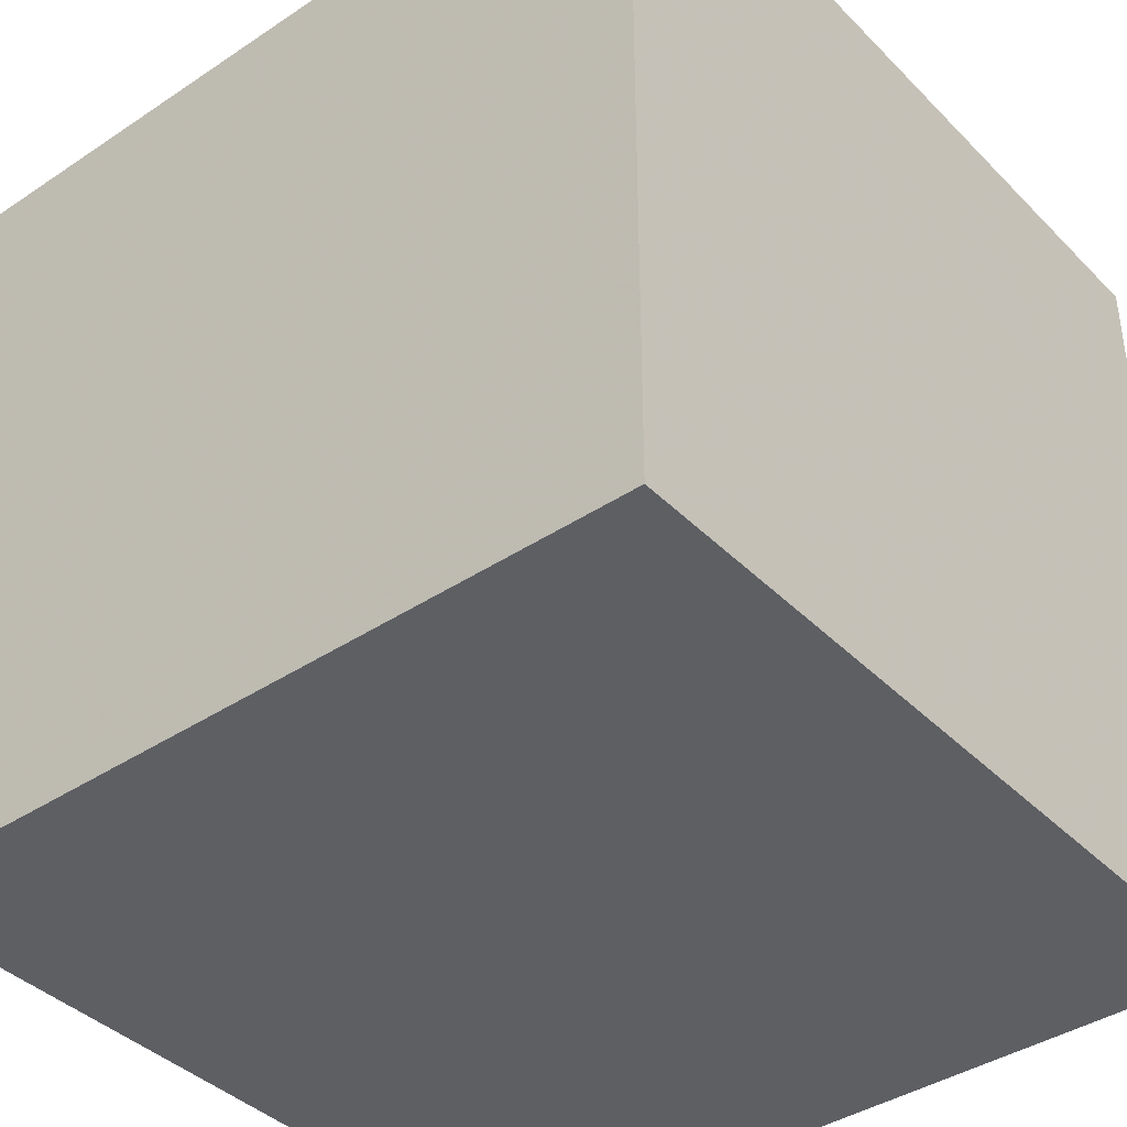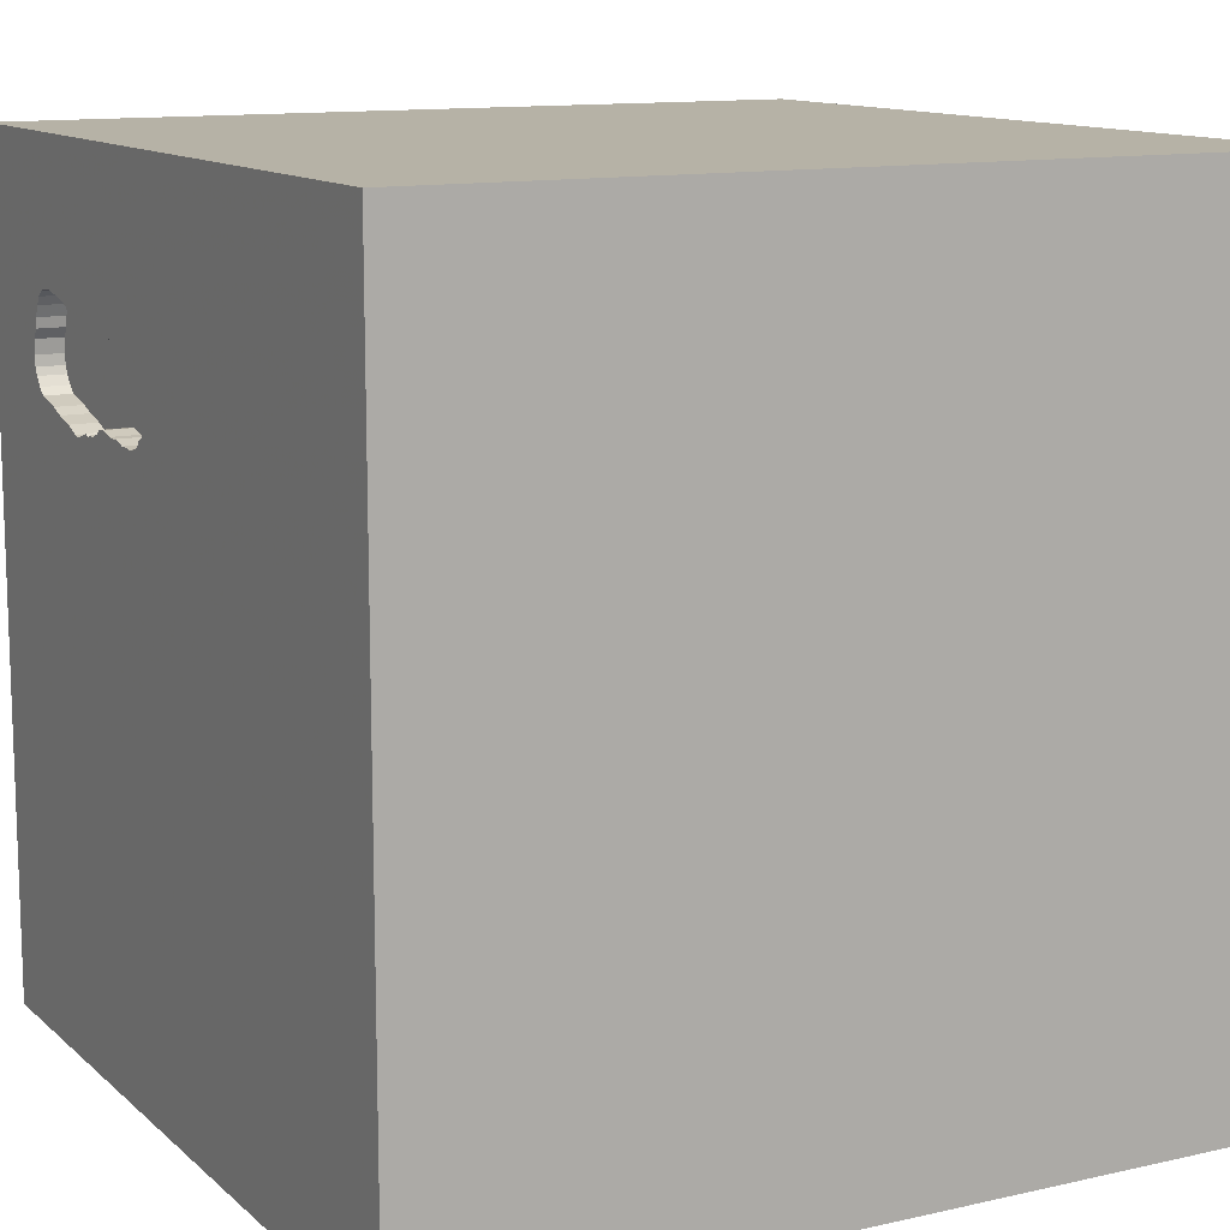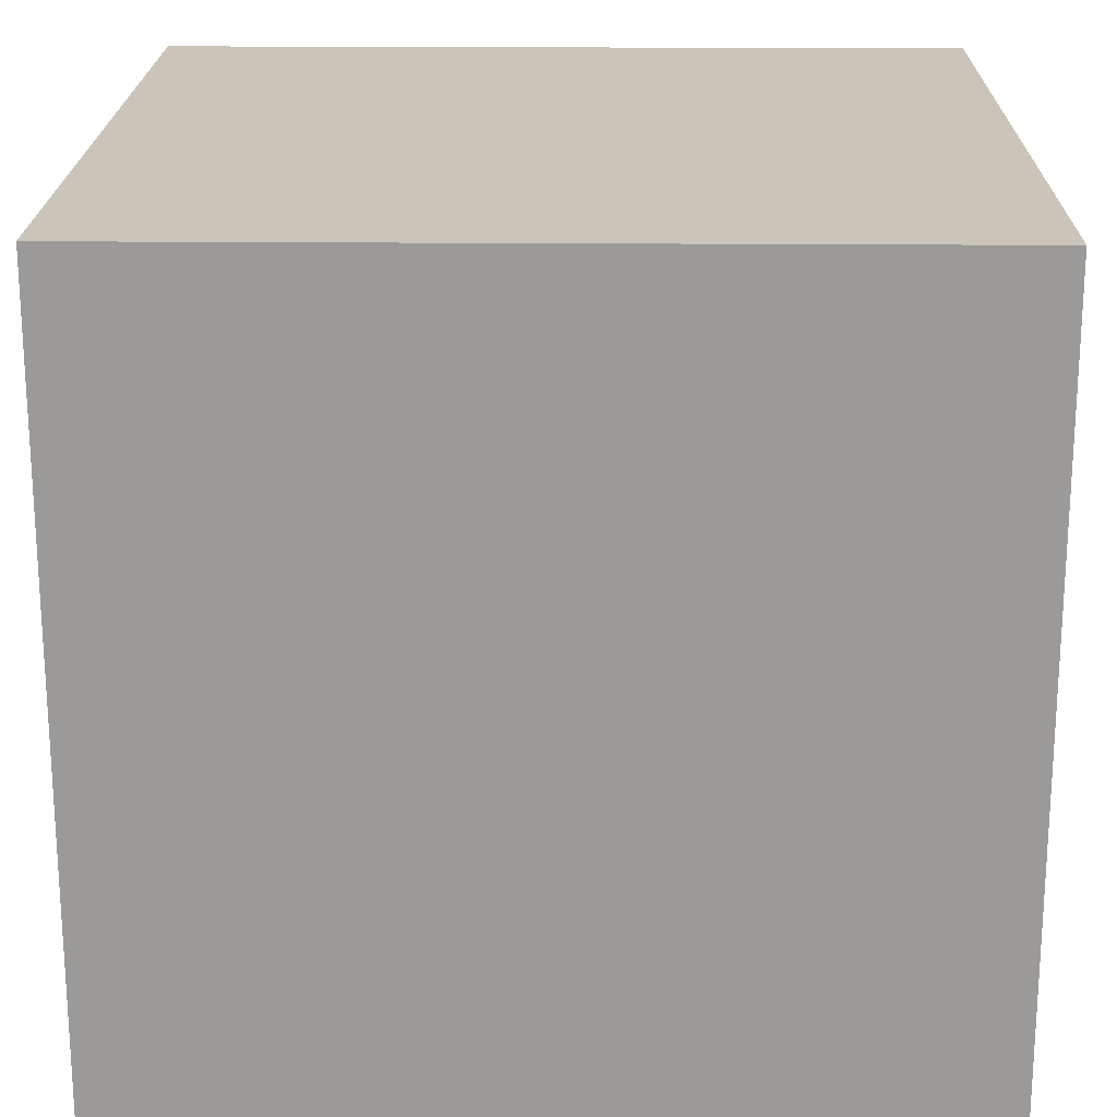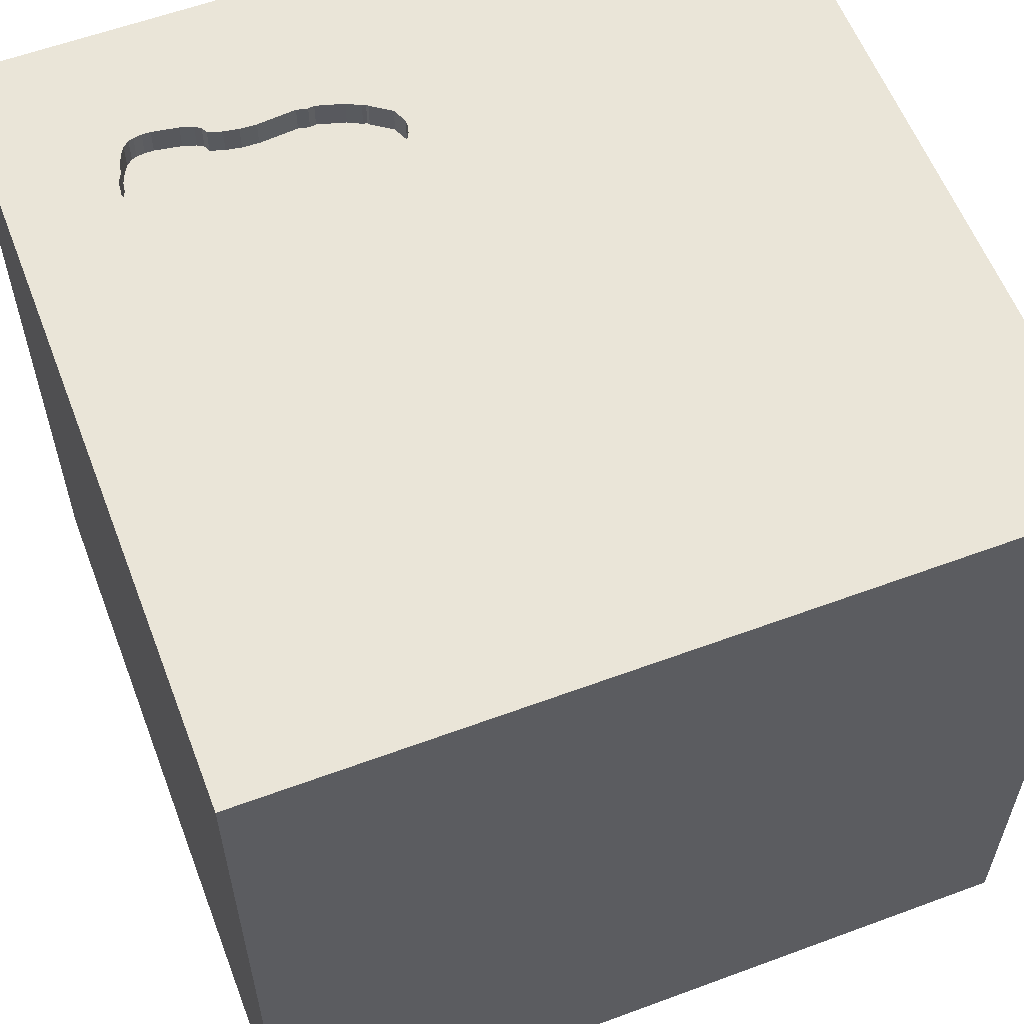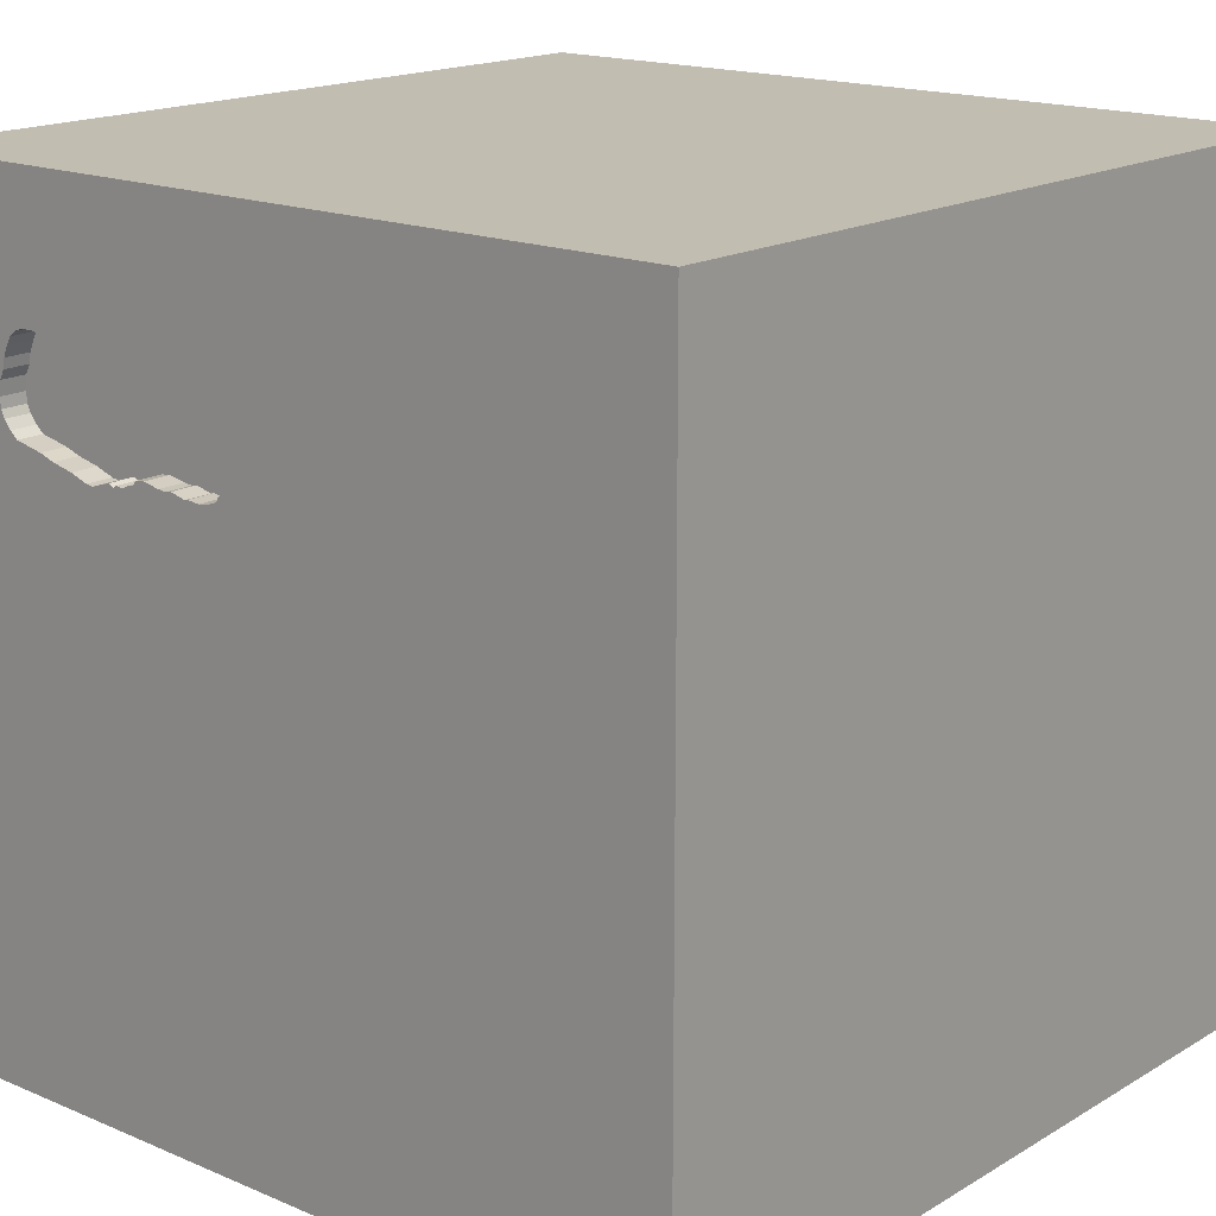
<metadata>
{"format":"obj","ext":"obj","renderer":"f3d","projection":"perspective","resolution":1024,"background":"white","views":[{"elev":-39.9,"azim":-50.6,"up":"+Y"},{"elev":12.2,"azim":-118.2,"up":"+Z"},{"elev":20.4,"azim":-89.1,"up":"+Z"},{"elev":58.8,"azim":159.1,"up":"+Y"},{"elev":16.9,"azim":-139.6,"up":"+Z"}]}
</metadata>
<code>
o shoe_185
v 1.076 1.5 0.9113
v 1.076 1.4 0.9113
v 0.1135 1.5 0.6939
v 0.1135 1.4 0.6939
v 0.5261 1.5 0.6118
v -1.211 -0.8398 -1.5
v -1.022 0.1172 -1.5
v -1.042 1.042 -1.5
v -1.042 -0.625 1.5
v -0.7812 -1.5 -0.1823
v -0.612 -1.5 1.12
v -1.003 1.276 1.5
v -0.8333 1.5 -1.5
v -0.8333 1.5 1.5
v -0.4915 -0.8496 -1.5
v -0.8854 0.8594 1.5
v 0.7312 1.5 0.9331
v 0.9366 1.5 1.011
v 0.4142 1.5 0.6208
v 0.4748 1.5 0.6334
v 1.082 1.5 0.8746
v 1.082 1.4 0.8746
v 0.4002 1.5 0.9171
v 0.4002 1.4 0.9171
v 0.5865 1.5 0.9129
v 0.6306 1.5 0.6015
v 0.2023 1.5 0.8542
v 0.2023 1.4 0.8542
v 1.059 1.5 0.9512
v 1.059 1.4 0.9512
v -0.1562 -0.7031 1.5
v 0.4687 0.1562 1.5
v 0.8789 1.094 -1.5
v 0.651 1.185 1.5
v 0.2083 -0.2962 -1.5
v 0.6315 -0.4427 1.5
v 0.2083 -1.5 0.5469
v 0.4687 -1.5 -0
v 0.5859 -1.5 1.12
v 0.4948 -1.5 -0.3776
v -0.1562 -1.5 -1.5
v 0.1562 -1.5 -1.198
v -0.1302 -1.5 1.5
v 0.2083 0.625 1.5
v -0.127 0.944 -1.5
v 0.8919 1.5 0.1693
v -0.2507 1.5 0.1937
v -0.08464 1.5 1.191
v 0.3035 1.5 0.6075
v 0.1302 1.5 -1.5
v 0.3248 1.5 0.9058
v 0.1562 1.5 1.5
v 0.377 1.5 0.9208
v 0.625 -1.211 -1.5
v 0.6771 -1.263 1.5
v 0.181 1.5 0.6198
v 0.181 1.4 0.6198
v 0.8794 1.5 1.002
v 0.382 1.5 0.618
v 0.5712 1.5 0.5967
v 0.5712 1.4 0.5967
v -0.1823 -1.146 1.5
v 0 -0 1.5
v 0.02604 1.094 1.5
v -0.07812 -1.5 -0.01302
v -0.2344 -1.5 -0.5729
v -0.05208 -1.5 1.276
v -0.2767 1.5 -0.5599
v 0.5387 1.5 0.6114
v 0.5387 1.4 0.6114
v 0.2127 1.5 0.61
v 0.2231 1.5 0.8651
v 0.2231 1.4 0.8651
v 1.042 1.5 0.9809
v 1.042 1.4 0.9809
v 0.6488 1.5 0.9157
v 0.6488 1.4 0.9157
v 1.065 1.5 0.6911
v 1.065 1.4 0.6911
v 1.25 -0.7292 -1.5
v 1.211 -1.042 1.5
v 1.12 0.3971 -1.5
v 1.217 0.6641 1.5
v 1.224 -0.2083 1.5
v 1.5 1.5 1.5
v 1.198 -1.5 -0.8333
v 1.068 -1.5 0.2083
v 1.5 -1.5 1.5
v 1.068 -1.5 -0.3906
v 1.25 1.5 -0.7292
v 1.5 1.5 -1.5
v 1.103 1.5 0.7501
v 0.3035 1.4 0.6075
v 0.8389 1.5 0.9949
v 0.8389 1.4 0.9949
v 0.2904 1.5 0.6104
v 0.2904 1.4 0.6104
v 0.1318 1.5 0.6593
v 0.1318 1.4 0.6593
v 0.1696 1.5 0.628
v 0.6306 1.4 0.6015
v 1.1 1.5 0.84
v 1.1 1.4 0.84
v 0.9691 1.5 1.011
v 0.9691 1.4 1.011
v 0.8389 1.5 0.6162
v 0.7047 1.5 0.5787
v 0.7047 1.4 0.5787
v -0.4687 0.4167 1.5
v -0.4687 -0.1562 1.5
v -0.7161 -1.5 0.5729
v -0.625 -1.5 -0.625
v -0.4687 -1.5 -1.224
v -0.625 -1.198 1.5
v 0.7954 1.5 0.6063
v -1.5 -0.6771 -0
v -1.5 -0.5599 1.243
v -1.5 -0.638 -0.4688
v -1.5 -1.042 0.6641
v -1.5 -1.094 -1.12
v -1.5 -0.8333 1.5
v -1.5 0.599 0.5208
v -1.5 0.651 1.185
v -1.5 0.4167 -0.4687
v -1.5 -0.1302 -1.5
v -1.5 0.1562 1.5
v -1.5 -0.01302 -0.9896
v -1.5 -0 0.4687
v -1.5 0 0
v -1.5 0.02604 1.094
v -1.5 -0.1562 -0.4427
v -1.5 1.237 0.4688
v -1.5 1.198 0
v -1.5 1.5 1.5
v -1.5 1.25 -0.599
v -1.5 -0.4427 0.4687
v -1.5 -0.5208 -1.25
v -1.5 -1.5 -0.8333
v -1.5 -1.5 0.1302
v -1.5 -1.5 1.5
v -1.5 -1.5 -1.5
v -1.5 0.7292 -0.2344
v -1.5 0.8333 -1.5
v -1.5 0.625 -1.198
v -1.5 1.5 -1.5
v -1.5 1.5 0.1042
v -1.5 -1.146 0.2083
v -1.5 -1.263 -0.3646
v 0.1057 1.5 0.7287
v 0.6691 1.5 0.5897
v 1.09 1.5 0.7229
v 1.09 1.4 0.7229
v 0.7575 1.5 0.9412
v 0.7575 1.4 0.9412
v 0.625 -1.5 -1.042
v 0.8333 -1.5 -1.5
v 0.8333 -1.5 1.5
v 0.5729 1.5 -1.198
v 0.4413 1.5 0.9264
v 0.3613 1.5 0.6221
v 0.5106 1.5 0.6293
v 0.5106 1.4 0.6293
v 1.019 1.5 0.9996
v 1.019 1.4 0.9996
v 0.2461 1.5 0.6055
v 1 1.5 1.007
v 1.103 1.4 0.7501
v 0.4142 1.4 0.6208
v 0.2084 1.5 0.8627
v 1.5 -1.5 -1.5
v 1 1.4 1.007
v 0.4413 1.4 0.9264
v 1.5 -0.7292 0.2148
v 1.5 -0.9635 1.029
v 1.5 -0.7617 -0.5729
v 1.5 -0.8333 -1.5
v 1.5 -0.8333 1.5
v 1.5 0.1432 -1.113
v 1.5 0.07487 0.752
v 1.5 0.1074 -0.4036
v 1.5 0.1302 -1.5
v 1.5 0.1302 1.5
v 1.5 1.198 -0.8854
v 1.5 1.042 -0.1562
v 1.5 -1.5 -0.8333
v 1.5 -1.5 0.1562
v 1.5 0.9505 1.029
v 1.5 1.5 -0.1562
v 1.5 1.5 0.8333
v 0.7685 1.5 0.9656
v 0.7685 1.4 0.9656
v 0.7913 1.5 0.9795
v 0.7913 1.4 0.9795
v -1.276 0.4948 1.5
v -1.198 -0.1823 1.5
v -1.263 -1.5 -0.6771
v -1.224 -1.5 0.2865
v -1.12 1.5 -1.042
v -1.25 1.5 -0.09115
v -1.25 1.5 0.625
v 1.106 1.5 0.7884
v 0.1058 1.5 0.7253
v 0.1058 1.4 0.7253
v 0.7291 1.5 0.5827
v 1.068 1.5 0.9302
v 0.1282 1.5 0.8017
v 0.1282 1.4 0.8017
v 0.4445 1.5 0.6271
v 0.3613 1.4 0.6221
v 0.274 1.5 0.8911
v 0.274 1.4 0.8911
v 0.5956 1.5 0.6008
v 0.5956 1.4 0.6008
v -0.4167 1.042 1.5
v -0.4167 1.5 -1.25
v 1.105 1.5 0.7694
v 0.105 1.5 0.7452
v 0.2461 1.4 0.6055
v 1.036 1.5 0.6663
v 1.036 1.4 0.6663
v 0.8333 -1.5 0.625
v 0.8333 0.625 1.5
v 0.8752 1.5 0.6245
v 0.8073 1.5 1.198
v 0.5261 1.4 0.6118
v 0.1623 1.5 0.6418
v 0.1623 1.4 0.6418
v 0.382 1.4 0.618
v 0.2127 1.4 0.61
v 0.105 1.4 0.7452
v 0.4748 1.4 0.6334
v 0.5865 1.4 0.9129
v 0.9845 1.5 0.6552
v 0.7049 1.5 0.925
v 0.7049 1.4 0.925
v 0.7291 1.4 0.5827
v 0.604 1.5 0.5959
v 0.377 1.4 0.9208
v 0.2084 1.4 0.8627
v 1.106 1.4 0.7884
v 0.9366 1.4 1.011
v 0.1696 1.4 0.628
v 0.9322 1.5 0.644
v 0.9322 1.4 0.644
v 0.2485 1.5 0.8781
v 0.8151 1.5 0.9872
v 0.9846 1.5 1.009
v 0.1969 1.5 0.6149
v 0.7954 1.4 0.6063
v 0.8752 1.4 0.6245
v 0.6123 1.5 0.591
v 0.6123 1.4 0.591
f 121 117 140
f 140 9 121
f 117 119 140
f 119 139 140
f 43 114 140
f 139 197 140
f 11 43 140
f 126 117 121
f 197 111 140
f 9 126 121
f 119 147 139
f 111 11 140
f 43 62 114
f 9 195 126
f 11 67 43
f 114 9 140
f 126 130 117
f 117 136 119
f 147 148 139
f 114 31 9
f 195 194 126
f 62 31 114
f 126 123 130
f 119 136 147
f 43 55 62
f 9 110 195
f 130 136 117
f 136 116 147
f 148 138 139
f 139 196 197
f 157 55 43
f 31 110 9
f 130 128 136
f 138 196 139
f 111 67 11
f 67 157 43
f 116 148 147
f 197 10 111
f 111 37 67
f 67 39 157
f 55 31 62
f 196 10 197
f 134 123 126
f 110 194 195
f 194 134 126
f 130 122 128
f 136 129 116
f 116 118 148
f 148 120 138
f 10 65 111
f 65 37 111
f 37 39 67
f 31 63 110
f 110 109 194
f 123 122 130
f 128 129 136
f 55 36 31
f 157 81 55
f 194 12 134
f 129 118 116
f 118 120 148
f 120 141 138
f 138 141 196
f 196 112 10
f 39 88 157
f 88 81 157
f 36 63 31
f 109 16 194
f 16 12 194
f 129 131 118
f 122 129 128
f 10 66 65
f 37 221 39
f 81 36 55
f 63 109 110
f 123 132 122
f 141 112 196
f 112 66 10
f 36 32 63
f 109 214 16
f 134 132 123
f 141 113 112
f 65 38 37
f 122 142 129
f 131 127 118
f 118 137 120
f 221 88 39
f 88 177 81
f 63 44 109
f 12 14 134
f 127 137 118
f 37 87 221
f 174 177 88
f 44 214 109
f 129 124 131
f 113 66 112
f 38 87 37
f 81 84 36
f 48 134 14
f 142 124 129
f 137 141 120
f 15 141 6
f 65 40 38
f 221 87 88
f 32 44 63
f 214 12 16
f 122 133 142
f 66 40 65
f 36 84 32
f 44 64 214
f 47 200 134
f 132 133 122
f 141 41 113
f 177 84 81
f 214 14 12
f 47 134 48
f 134 146 132
f 137 125 141
f 15 41 141
f 113 42 66
f 87 186 88
f 174 88 186
f 200 146 134
f 124 127 131
f 6 141 125
f 38 89 87
f 173 174 186
f 199 146 200
f 7 6 125
f 7 15 6
f 42 40 66
f 40 89 38
f 179 174 173
f 179 177 174
f 177 182 84
f 84 83 32
f 32 222 44
f 214 52 14
f 47 199 200
f 146 133 132
f 127 125 137
f 179 182 177
f 83 222 32
f 64 52 214
f 48 14 52
f 133 135 142
f 124 144 127
f 35 15 7
f 41 42 113
f 42 155 40
f 155 89 40
f 44 34 64
f 142 144 124
f 180 179 173
f 222 34 44
f 146 135 133
f 155 86 89
f 182 83 84
f 34 52 64
f 47 48 217
f 142 145 144
f 45 35 7
f 89 186 87
f 48 27 206
f 48 206 217
f 71 46 47
f 47 217 149
f 47 149 202
f 56 248 71
f 98 226 100
f 56 71 47
f 100 56 47
f 47 202 3
f 98 100 47
f 47 3 98
f 46 68 47
f 68 199 47
f 135 145 142
f 144 125 127
f 54 41 15
f 175 173 186
f 83 34 222
f 48 53 51
f 245 72 169
f 48 51 210
f 210 245 169
f 169 27 48
f 48 210 169
f 46 71 165
f 96 49 46
f 46 165 96
f 144 143 125
f 35 54 15
f 41 155 42
f 180 173 175
f 159 53 48
f 46 49 160
f 46 160 59
f 46 59 19
f 7 125 143
f 41 156 155
f 155 170 86
f 89 185 186
f 159 23 53
f 5 46 19
f 19 208 20
f 20 161 5
f 19 20 5
f 158 68 46
f 198 199 68
f 198 146 199
f 146 145 135
f 8 7 143
f 8 45 7
f 54 156 41
f 86 185 89
f 175 186 185
f 184 179 180
f 187 182 179
f 182 85 83
f 83 85 34
f 224 48 52
f 17 159 48
f 26 150 46
f 212 237 251
f 5 69 60
f 251 26 46
f 46 5 60
f 60 212 251
f 46 60 251
f 198 145 146
f 145 143 144
f 82 35 45
f 184 187 179
f 187 85 182
f 17 48 224
f 17 234 76
f 76 25 159
f 159 17 76
f 46 150 107
f 46 107 204
f 33 82 45
f 156 170 155
f 183 180 178
f 183 184 180
f 34 85 52
f 224 58 94
f 153 17 224
f 94 246 192
f 190 153 224
f 224 94 192
f 224 192 190
f 106 223 46
f 46 204 115
f 46 115 106
f 90 158 46
f 178 180 175
f 224 52 85
f 18 58 224
f 170 185 86
f 85 205 29
f 104 18 224
f 85 29 74
f 247 104 224
f 224 85 74
f 166 247 224
f 224 74 163
f 163 166 224
f 233 46 223
f 223 243 233
f 158 215 68
f 215 198 68
f 80 54 35
f 80 156 54
f 170 175 185
f 85 92 216
f 85 216 201
f 1 205 85
f 85 201 102
f 85 102 21
f 21 1 85
f 46 233 219
f 151 92 46
f 46 219 78
f 78 151 46
f 82 80 35
f 178 175 170
f 91 158 90
f 8 143 145
f 50 215 158
f 13 198 215
f 13 45 8
f 50 33 45
f 80 170 156
f 188 184 183
f 188 187 184
f 189 92 85
f 189 46 92
f 188 90 46
f 91 50 158
f 50 13 215
f 13 145 198
f 13 8 145
f 50 45 13
f 91 33 50
f 91 82 33
f 181 80 82
f 176 178 170
f 91 183 178
f 91 188 183
f 188 189 187
f 189 85 187
f 188 46 189
f 91 90 188
f 91 181 82
f 181 176 80
f 176 170 80
f 181 178 176
f 91 178 181
f 209 93 97
f 93 209 160
f 160 49 93
f 209 97 73
f 97 93 96
f 49 96 93
f 211 209 73
f 73 97 28
f 96 165 97
f 59 160 209
f 209 228 59
f 211 238 209
f 245 210 211
f 211 73 245
f 28 239 73
f 218 28 97
f 218 97 165
f 228 209 168
f 238 211 51
f 51 53 238
f 238 24 209
f 72 245 73
f 211 210 51
f 27 169 239
f 239 28 27
f 169 72 73
f 73 239 169
f 227 28 218
f 165 71 218
f 19 59 228
f 228 168 19
f 209 24 168
f 53 23 24
f 24 238 53
f 207 28 227
f 227 218 229
f 229 218 71
f 231 168 24
f 23 159 24
f 28 207 27
f 227 203 207
f 227 229 57
f 71 248 229
f 168 231 208
f 208 19 168
f 231 24 172
f 172 24 159
f 206 27 207
f 4 203 227
f 207 203 230
f 242 227 57
f 248 56 57
f 57 229 248
f 20 208 231
f 172 232 231
f 159 25 172
f 217 206 207
f 207 230 217
f 203 4 202
f 99 4 227
f 149 217 230
f 230 203 149
f 100 226 227
f 227 242 100
f 56 100 242
f 242 57 56
f 231 162 20
f 232 172 25
f 231 232 162
f 3 202 4
f 203 202 149
f 4 99 3
f 99 227 98
f 226 98 227
f 161 20 162
f 25 76 232
f 162 232 213
f 98 3 99
f 5 161 162
f 162 225 5
f 77 232 76
f 70 162 213
f 213 232 101
f 162 70 225
f 232 77 101
f 70 213 61
f 101 252 213
f 225 70 5
f 77 235 101
f 76 234 235
f 235 77 76
f 70 61 69
f 61 213 60
f 26 251 252
f 252 101 26
f 237 212 213
f 213 252 237
f 69 5 70
f 235 249 101
f 235 234 17
f 60 69 61
f 212 60 213
f 251 237 252
f 249 235 154
f 101 249 236
f 154 235 17
f 17 153 154
f 101 108 150
f 150 26 101
f 250 249 154
f 101 236 108
f 236 249 115
f 115 204 236
f 153 190 154
f 107 150 108
f 106 115 249
f 249 250 106
f 244 250 154
f 204 107 108
f 108 236 204
f 191 154 190
f 250 223 106
f 250 244 223
f 244 154 95
f 191 193 154
f 190 192 191
f 243 223 244
f 95 22 244
f 95 154 193
f 193 191 192
f 244 220 233
f 233 243 244
f 241 22 95
f 244 22 79
f 246 94 95
f 95 193 246
f 192 246 193
f 220 219 233
f 79 220 244
f 2 22 241
f 58 18 241
f 241 95 58
f 79 22 240
f 95 94 58
f 78 219 220
f 220 79 78
f 1 21 22
f 22 2 1
f 30 2 241
f 240 152 79
f 240 22 103
f 205 1 2
f 2 30 205
f 241 105 30
f 18 104 105
f 105 241 18
f 240 167 152
f 79 152 78
f 240 103 201
f 21 102 103
f 103 22 21
f 30 29 205
f 171 30 105
f 104 247 105
f 216 92 167
f 167 240 216
f 152 167 151
f 151 78 152
f 102 201 103
f 240 201 216
f 30 75 29
f 171 75 30
f 247 166 171
f 171 105 247
f 92 151 167
f 74 29 75
f 164 75 171
f 163 74 75
f 75 164 163
f 166 163 164
f 164 171 166

</code>
